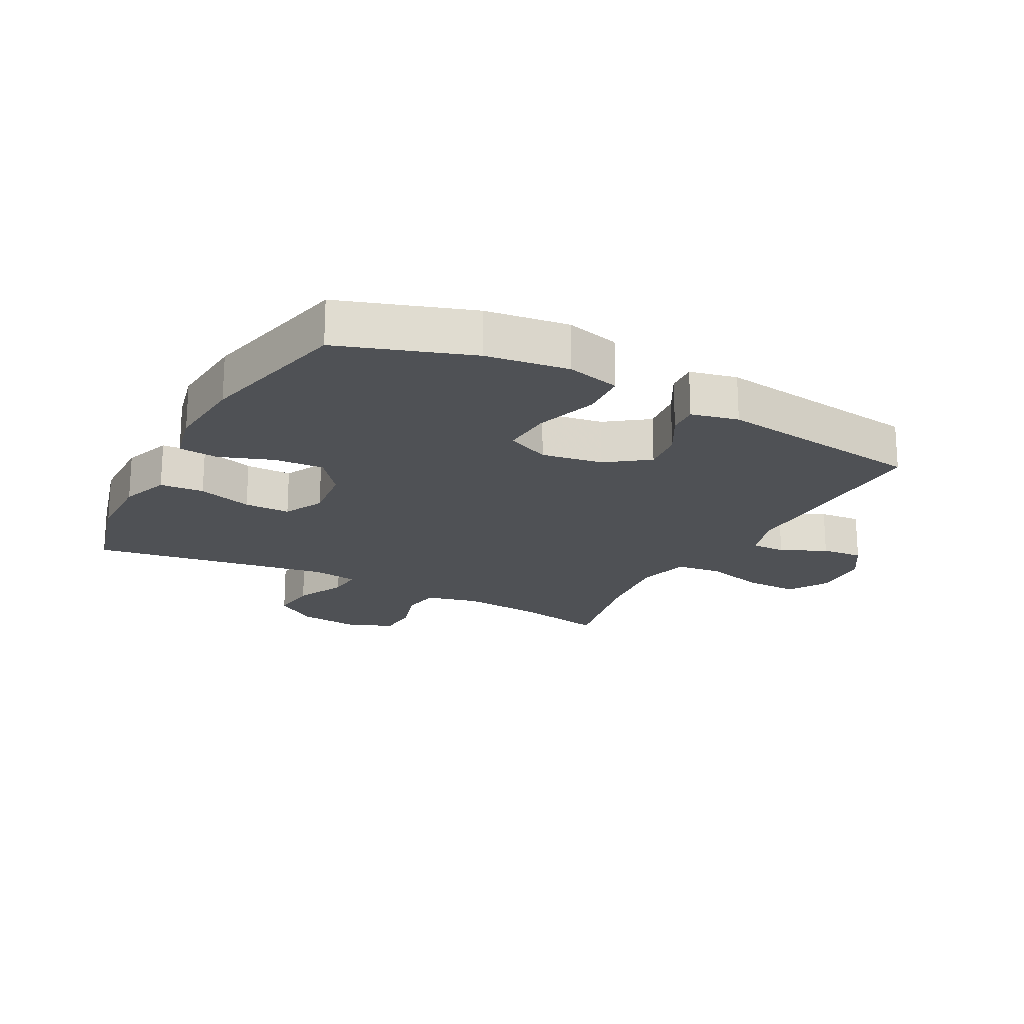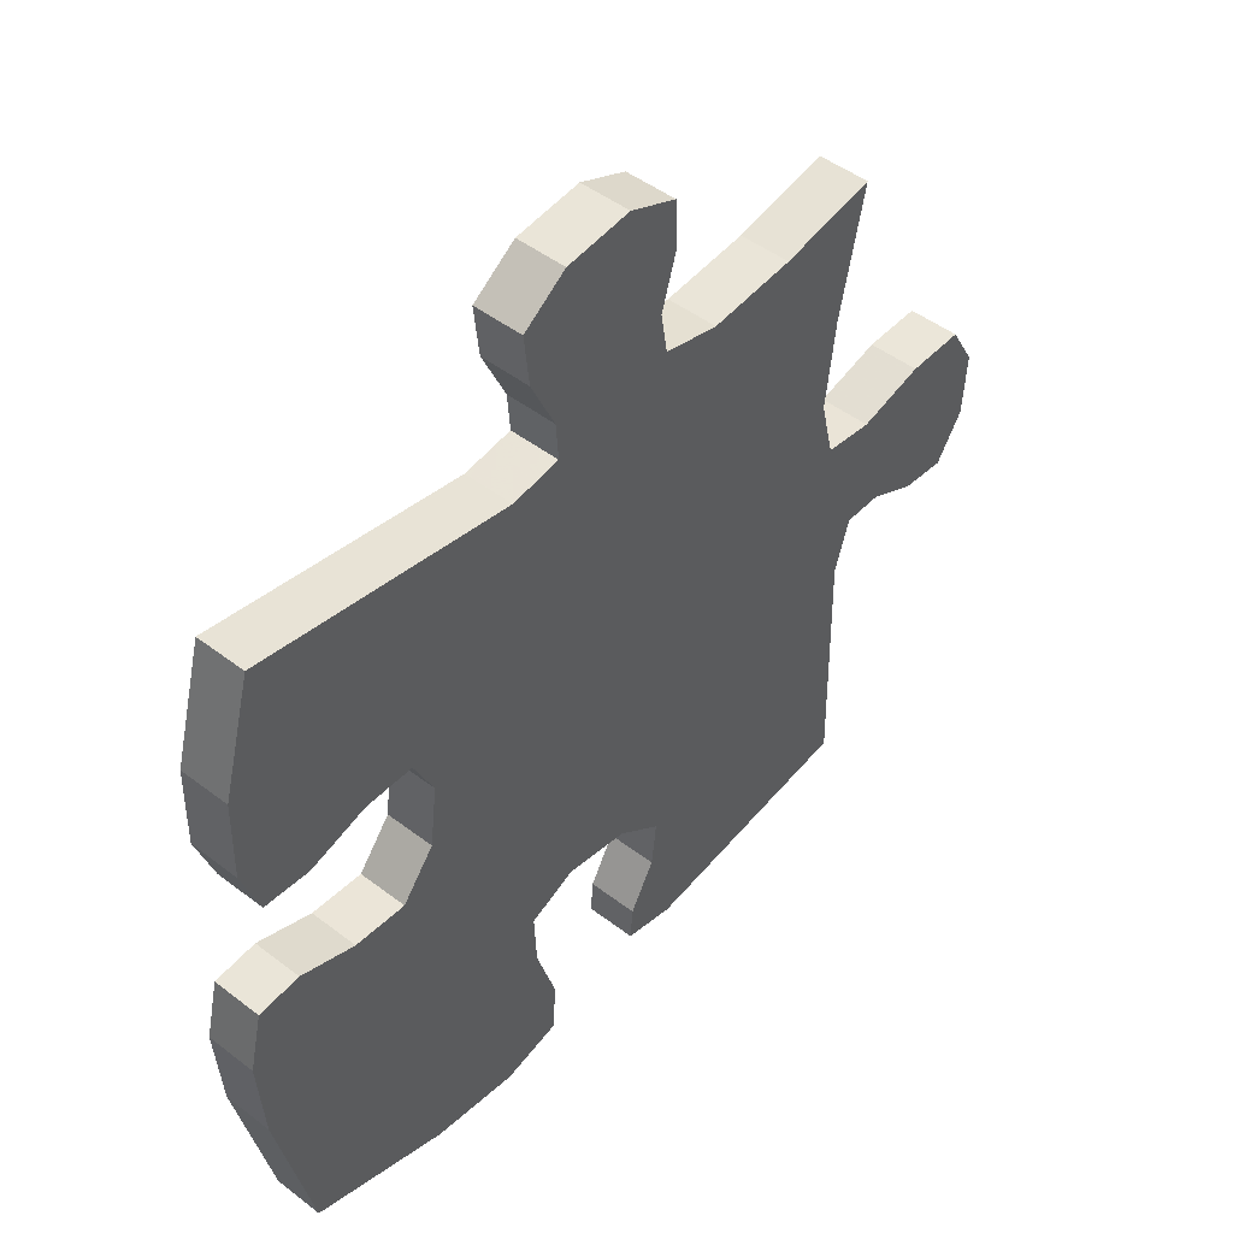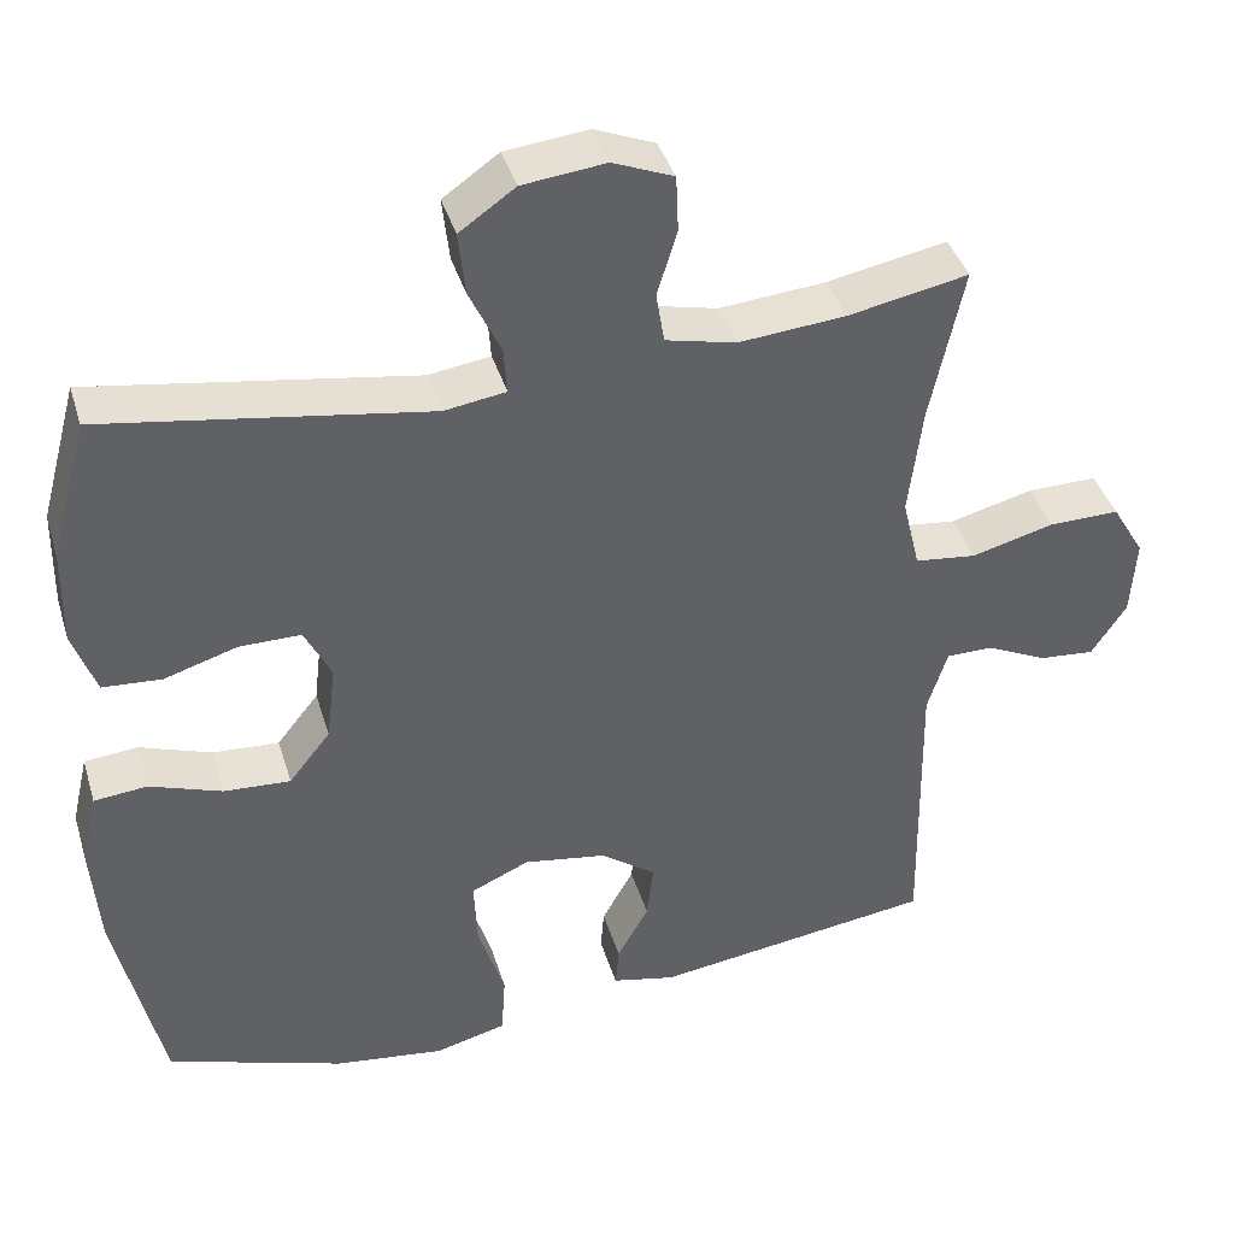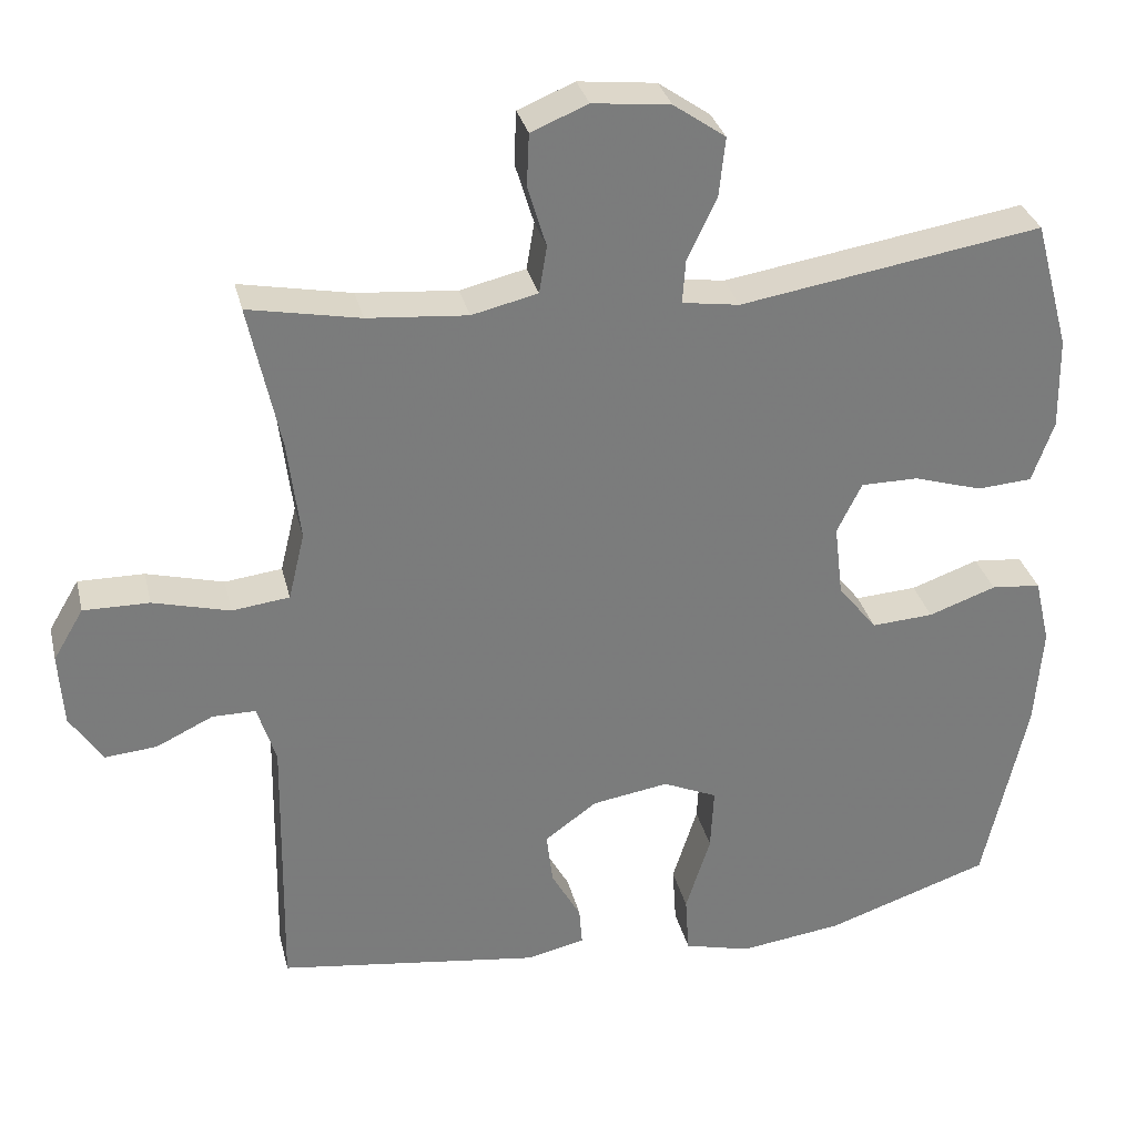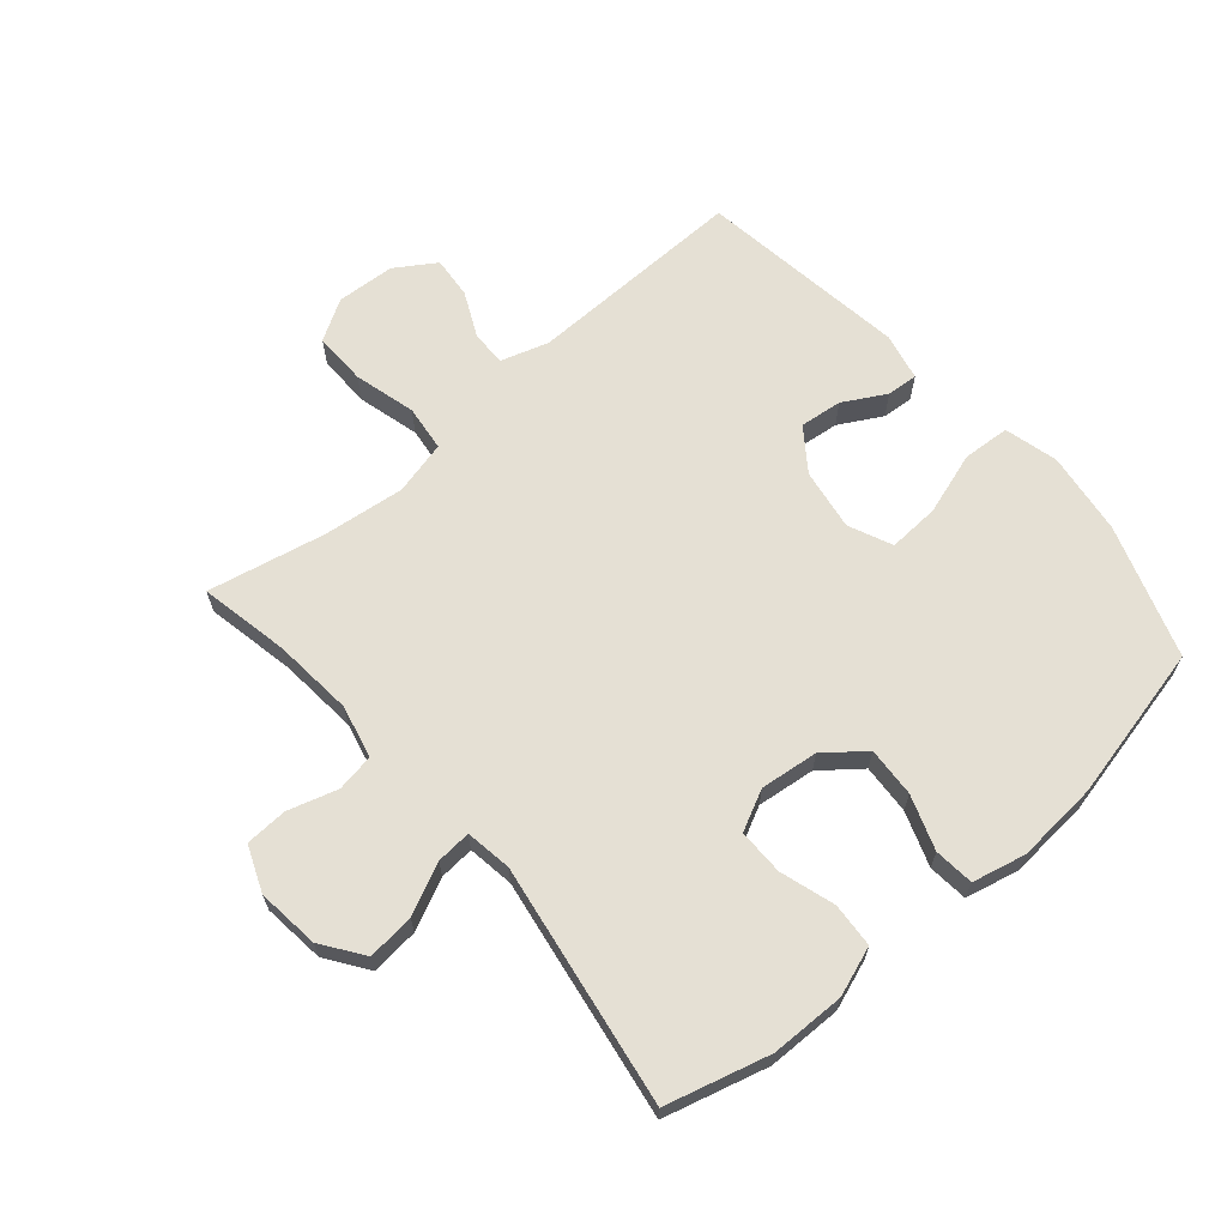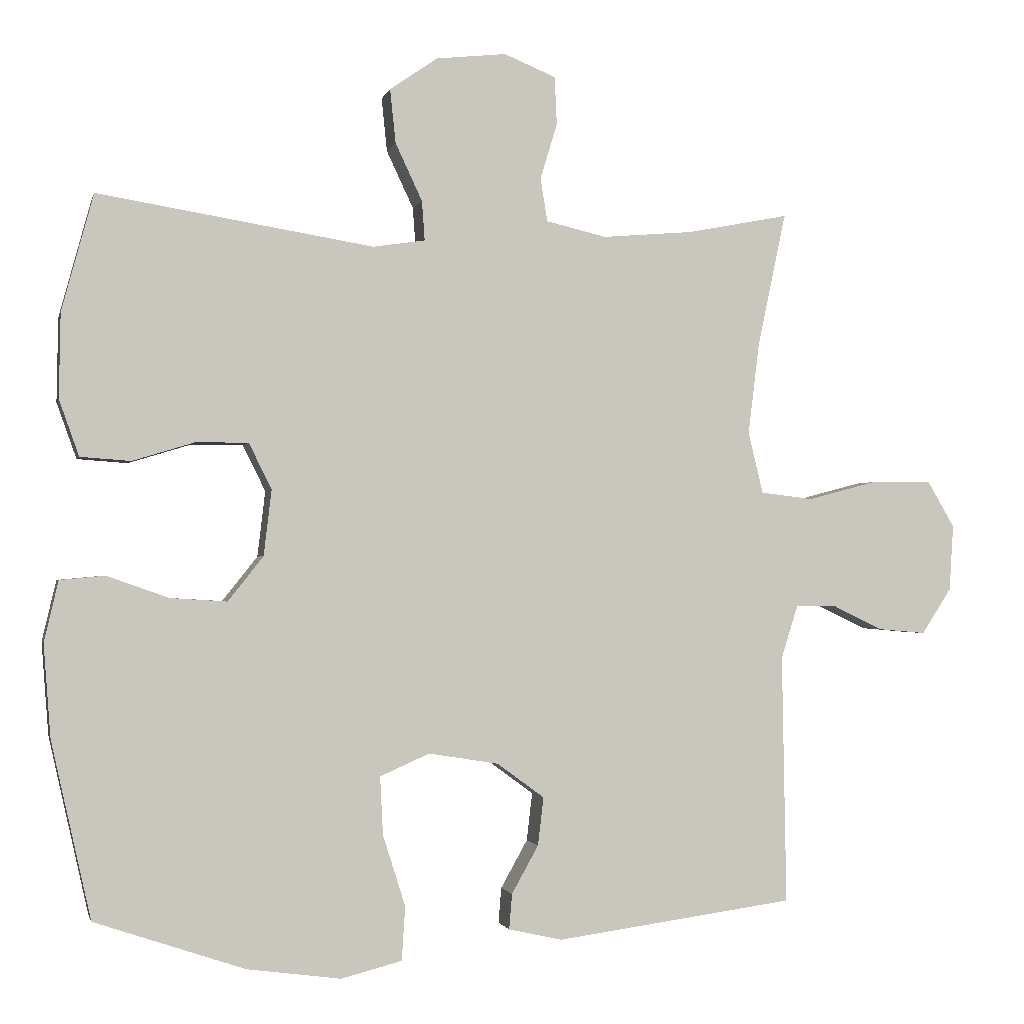
<metadata>
{"format":"obj","ext":"obj","renderer":"f3d","projection":"perspective","resolution":1024,"background":"white","views":[{"elev":-19.9,"azim":151.9,"up":"+Y"},{"elev":47.3,"azim":130.9,"up":"+Z"},{"elev":40.2,"azim":163.6,"up":"+Z"},{"elev":31.7,"azim":-13.2,"up":"+Z"},{"elev":65.5,"azim":49.2,"up":"+Y"},{"elev":-1.4,"azim":167.1,"up":"+Z"}]}
</metadata>
<code>
v 0.5 0.07 -0.5
v 0.288 0.07 -0.572
v 0.155 0.07 -0.59
v 0.069 0.07 -0.568
v 0.064 0.07 -0.492
v 0.096 0.07 -0.391
v 0.1 0.07 -0.309
v 0.03 0.07 -0.278
v -0.069 0.07 -0.294
v -0.136 0.07 -0.343
v -0.128 0.07 -0.411
v -0.09 0.07 -0.479
v -0.086 0.07 -0.529
v -0.162 0.07 -0.546
v -0.5 0.07 -0.5
v -0.494 0.07 -0.147
v -0.518 0.07 -0.071
v -0.574 0.07 -0.071
v -0.647 0.07 -0.106
v -0.714 0.07 -0.112
v -0.756 0.07 -0.048
v -0.762 0.07 0.046
v -0.723 0.07 0.112
v -0.638 0.07 0.111
v -0.539 0.07 0.085
v -0.465 0.07 0.094
v -0.444 0.07 0.181
v -0.46 0.07 0.312
v -0.5 0.07 0.5
v -0.356 0.07 0.472
v -0.227 0.07 0.461
v -0.142 0.07 0.481
v -0.132 0.07 0.542
v -0.156 0.07 0.621
v -0.153 0.07 0.689
v -0.08 0.07 0.719
v 0.02 0.07 0.708
v 0.087 0.07 0.661
v 0.079 0.07 0.585
v 0.041 0.07 0.504
v 0.037 0.07 0.448
v 0.111 0.07 0.437
v 0.5 0.07 0.5
v 0.545 0.07 0.334
v 0.547 0.07 0.215
v 0.519 0.07 0.136
v 0.448 0.07 0.131
v 0.36 0.07 0.158
v 0.286 0.07 0.158
v 0.254 0.07 0.093
v 0.265 0.07 0
v 0.315 0.07 -0.063
v 0.395 0.07 -0.058
v 0.482 0.07 -0.027
v 0.546 0.07 -0.033
v 0.566 0.07 -0.119
v 0.556 0.07 -0.25
v 0.5 0 -0.5
v 0.288 0 -0.572
v 0.155 0 -0.59
v 0.069 0 -0.568
v 0.064 0 -0.492
v 0.096 0 -0.391
v 0.1 0 -0.309
v 0.03 0 -0.278
v -0.069 0 -0.294
v -0.136 0 -0.343
v -0.128 0 -0.411
v -0.09 0 -0.479
v -0.086 0 -0.529
v -0.162 0 -0.546
v -0.5 0 -0.5
v -0.494 0 -0.147
v -0.518 0 -0.071
v -0.574 0 -0.071
v -0.647 0 -0.106
v -0.714 0 -0.112
v -0.756 0 -0.048
v -0.762 0 0.046
v -0.723 0 0.112
v -0.638 0 0.111
v -0.539 0 0.085
v -0.465 0 0.094
v -0.444 0 0.181
v -0.46 0 0.312
v -0.5 0 0.5
v -0.356 0 0.472
v -0.227 0 0.461
v -0.142 0 0.481
v -0.132 0 0.542
v -0.156 0 0.621
v -0.153 0 0.689
v -0.08 0 0.719
v 0.02 0 0.708
v 0.087 0 0.661
v 0.079 0 0.585
v 0.041 0 0.504
v 0.037 0 0.448
v 0.111 0 0.437
v 0.5 0 0.5
v 0.545 0 0.334
v 0.547 0 0.215
v 0.519 0 0.136
v 0.448 0 0.131
v 0.36 0 0.158
v 0.286 0 0.158
v 0.254 0 0.093
v 0.265 0 0
v 0.315 0 -0.063
v 0.395 0 -0.058
v 0.482 0 -0.027
v 0.546 0 -0.033
v 0.566 0 -0.119
v 0.556 0 -0.25
f 53 54 55 56
f 52 53 56 57
f 45 46 47 48
f 45 48 49
f 42 43 44 45
f 41 42 45 49
f 37 38 39 40
f 37 40 41
f 36 37 41
f 33 34 35 36
f 32 33 36 41
f 31 32 41 49
f 28 29 30
f 27 28 30 31
f 26 27 31 49
f 22 23 24 25
f 18 19 20 21
f 17 18 21 22
f 13 14 15 16
f 11 12 13 16
f 10 11 16 17
f 9 10 17
f 8 9 17
f 3 4 5 6
f 3 6 7
f 2 3 7
f 52 57 1 2
f 51 52 2 7
f 50 51 7 8
f 25 26 49 50
f 22 25 50
f 8 17 22 50
f 113 112 111 110
f 114 113 110 109
f 105 104 103 102
f 106 105 102
f 102 101 100 99
f 106 102 99 98
f 97 96 95 94
f 98 97 94
f 98 94 93
f 93 92 91 90
f 98 93 90 89
f 106 98 89 88
f 87 86 85
f 88 87 85 84
f 106 88 84 83
f 82 81 80 79
f 78 77 76 75
f 79 78 75 74
f 73 72 71 70
f 73 70 69 68
f 74 73 68 67
f 74 67 66
f 74 66 65
f 63 62 61 60
f 64 63 60
f 64 60 59
f 59 58 114 109
f 64 59 109 108
f 65 64 108 107
f 107 106 83 82
f 107 82 79
f 107 79 74 65
f 1 58 59 2
f 2 59 60 3
f 3 60 61 4
f 4 61 62 5
f 5 62 63 6
f 6 63 64 7
f 7 64 65 8
f 8 65 66 9
f 9 66 67 10
f 10 67 68 11
f 11 68 69 12
f 12 69 70 13
f 13 70 71 14
f 14 71 72 15
f 15 72 73 16
f 16 73 74 17
f 17 74 75 18
f 18 75 76 19
f 19 76 77 20
f 20 77 78 21
f 21 78 79 22
f 22 79 80 23
f 23 80 81 24
f 24 81 82 25
f 25 82 83 26
f 26 83 84 27
f 27 84 85 28
f 28 85 86 29
f 29 86 87 30
f 30 87 88 31
f 31 88 89 32
f 32 89 90 33
f 33 90 91 34
f 34 91 92 35
f 35 92 93 36
f 36 93 94 37
f 37 94 95 38
f 38 95 96 39
f 39 96 97 40
f 40 97 98 41
f 41 98 99 42
f 42 99 100 43
f 43 100 101 44
f 44 101 102 45
f 45 102 103 46
f 46 103 104 47
f 47 104 105 48
f 48 105 106 49
f 49 106 107 50
f 50 107 108 51
f 51 108 109 52
f 52 109 110 53
f 53 110 111 54
f 54 111 112 55
f 55 112 113 56
f 56 113 114 57
f 57 114 58 1

</code>
